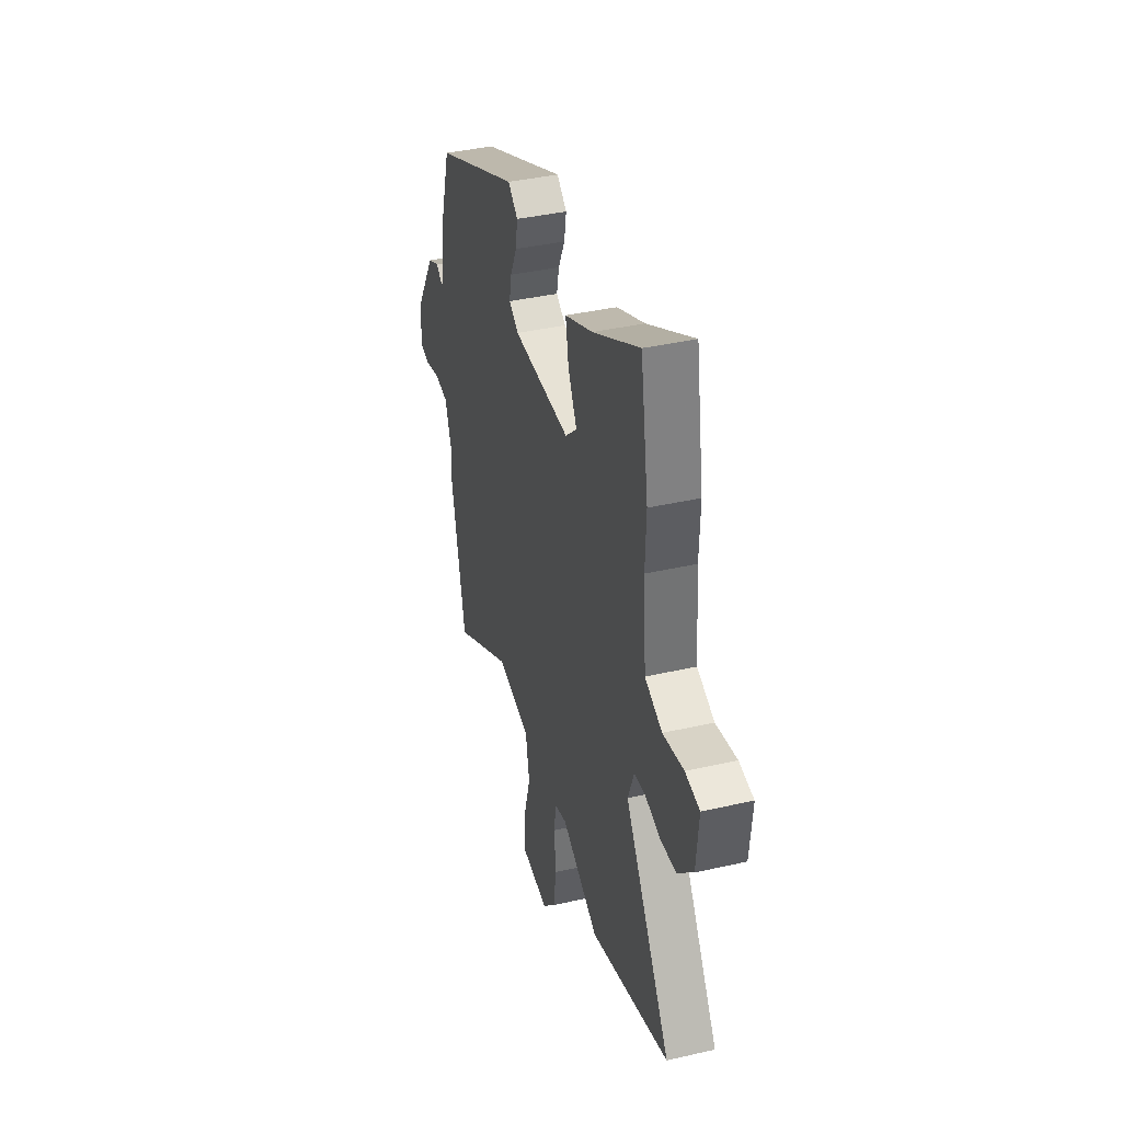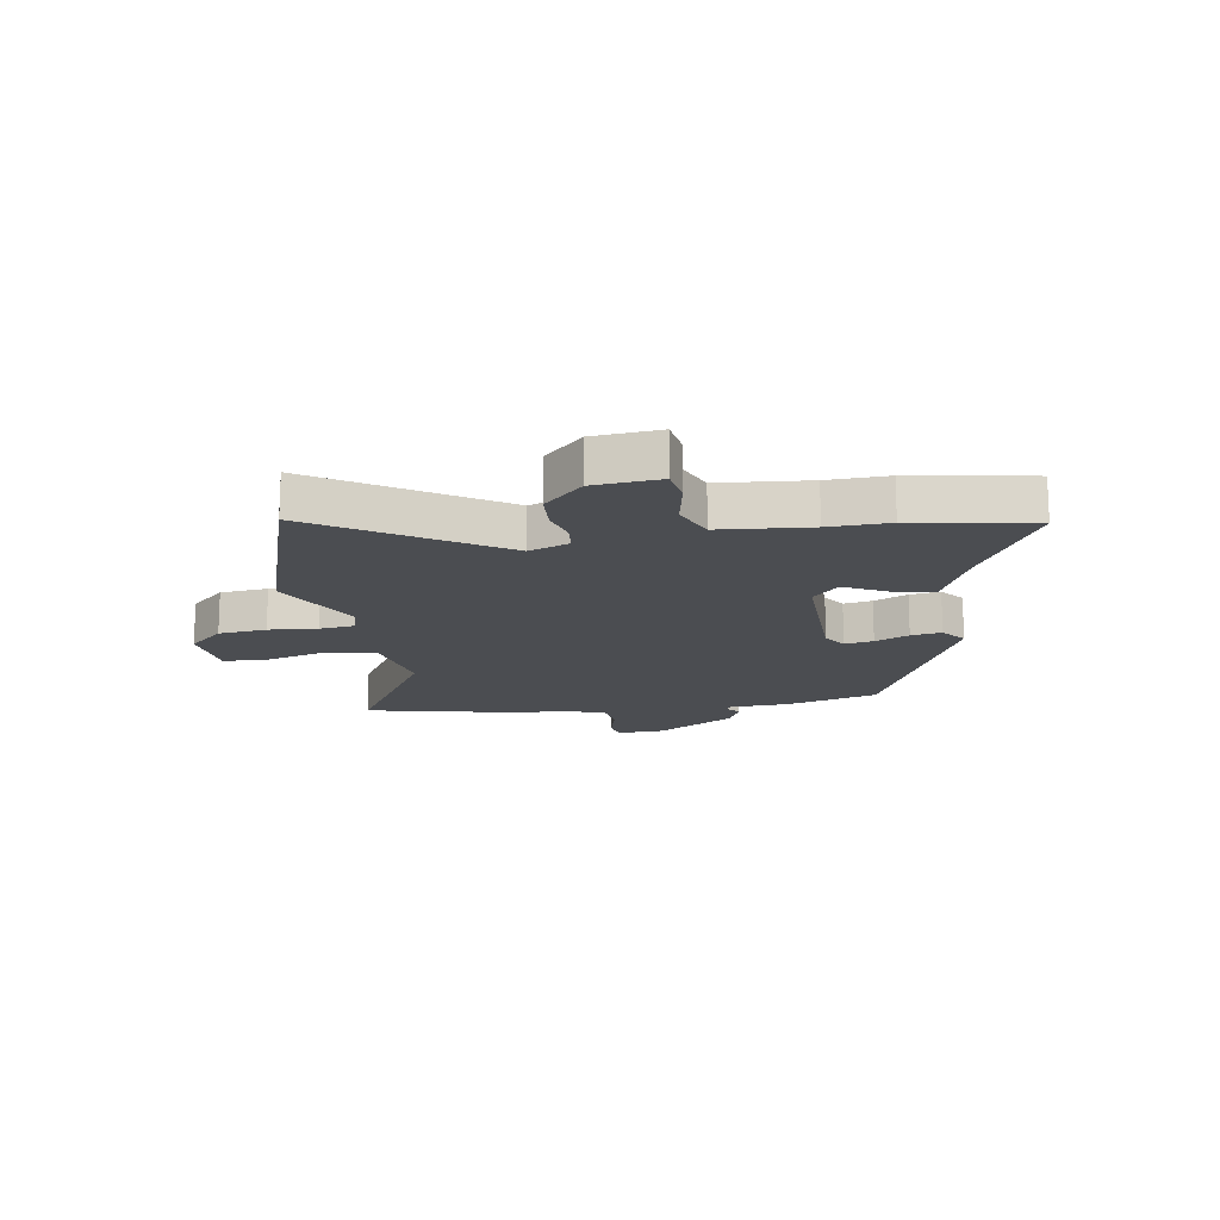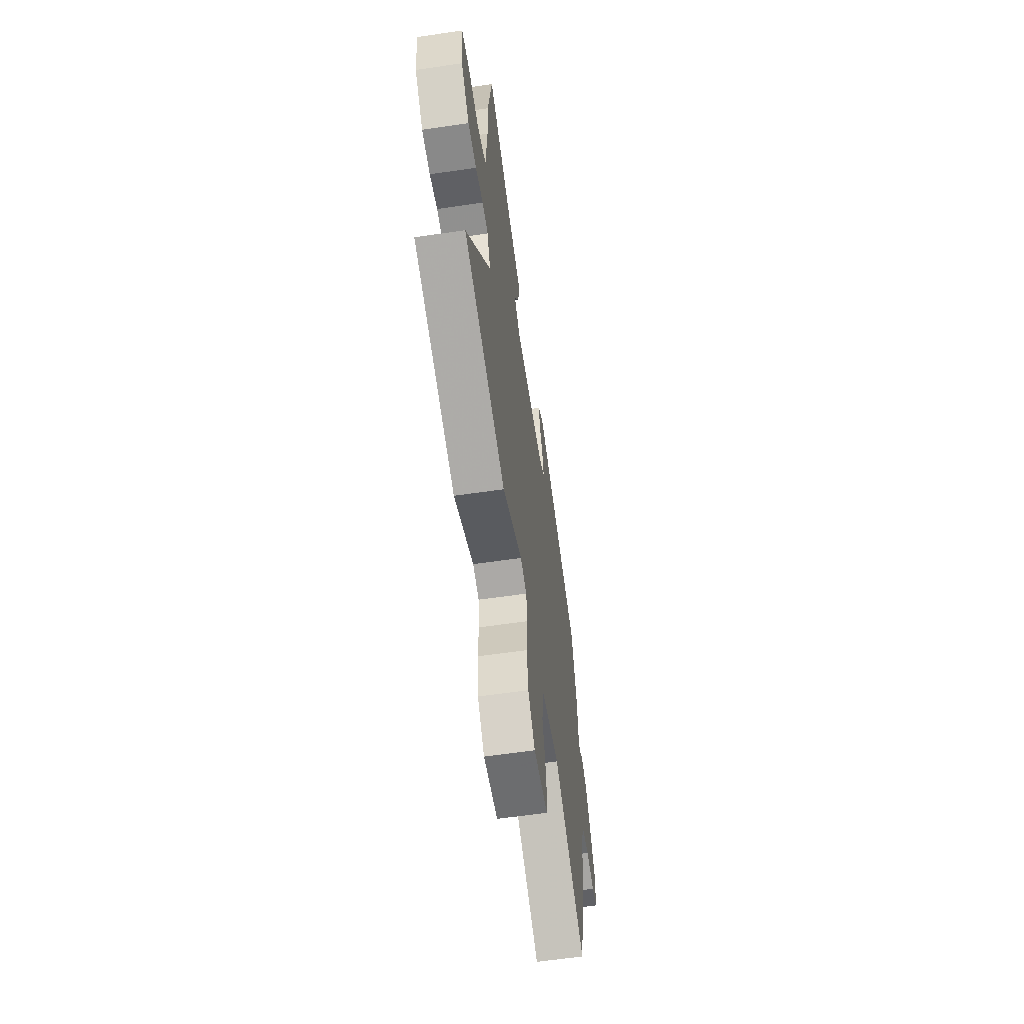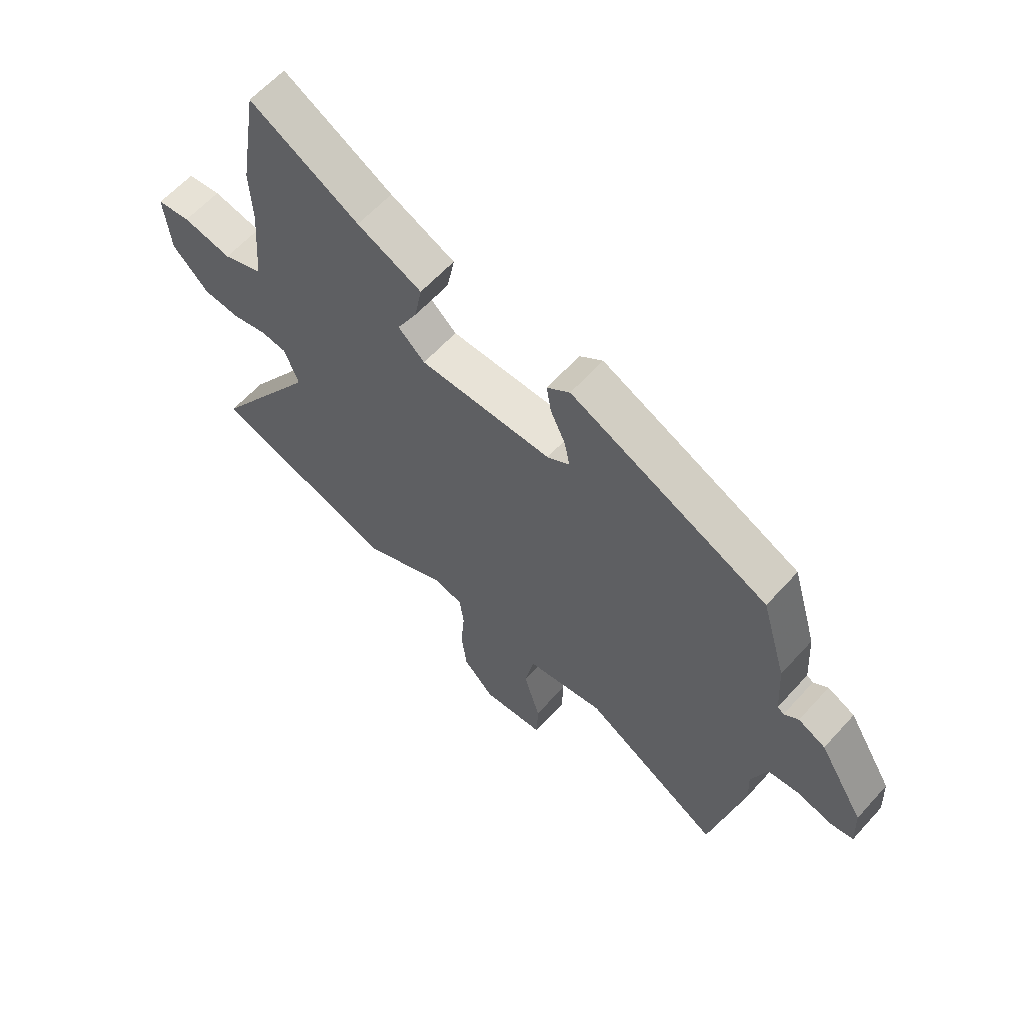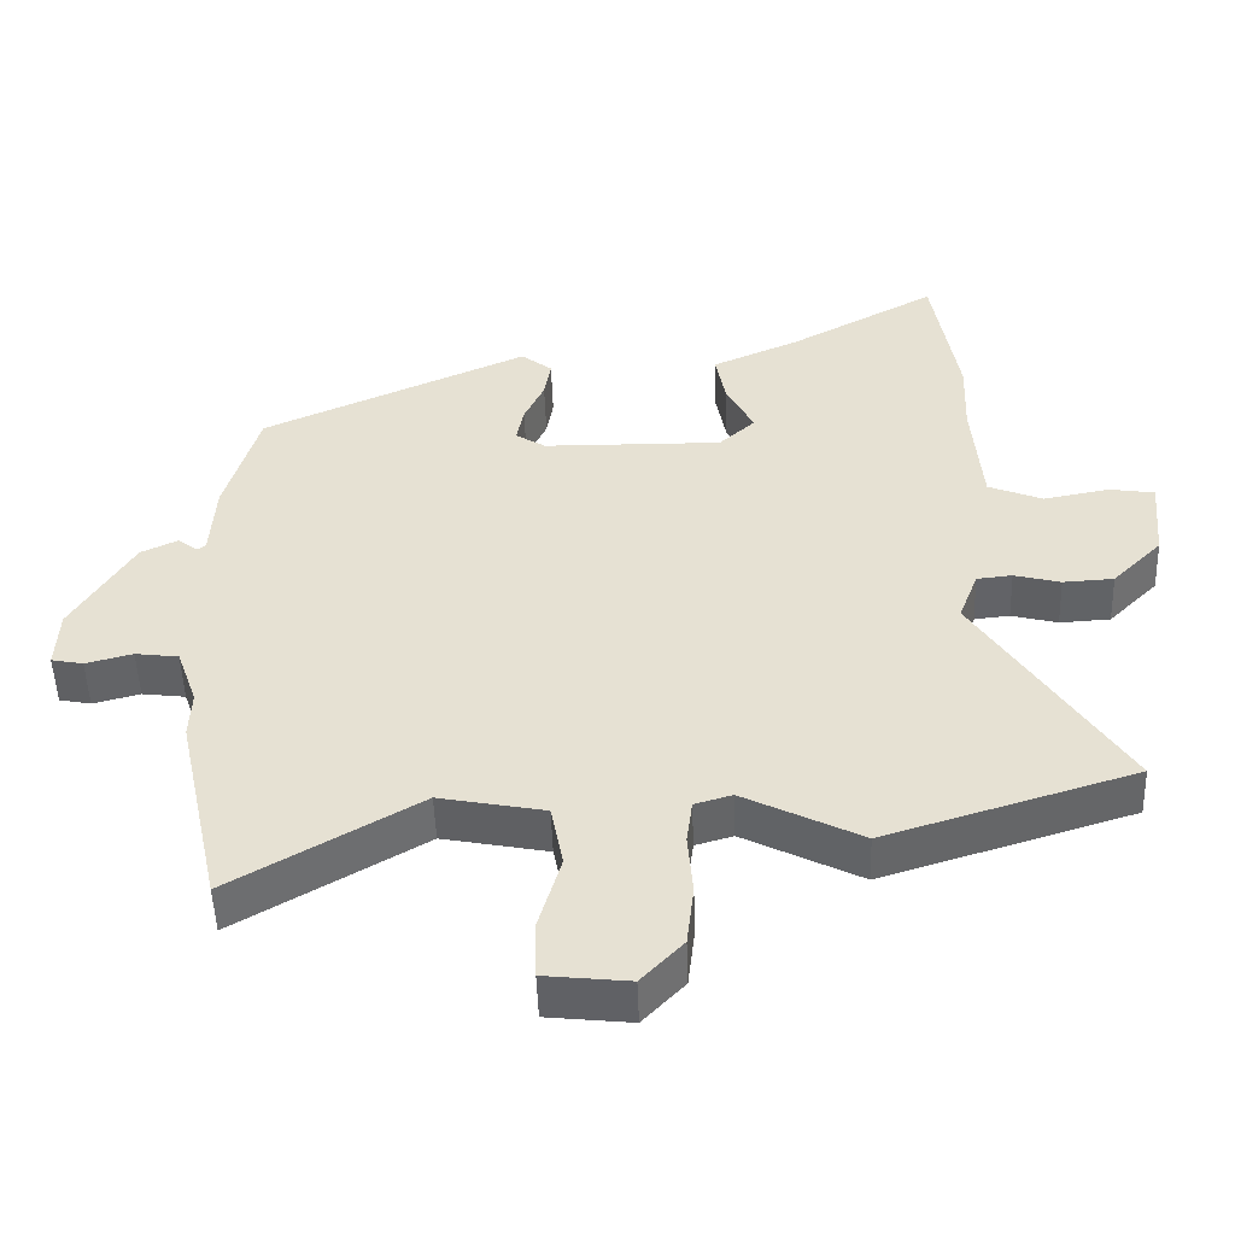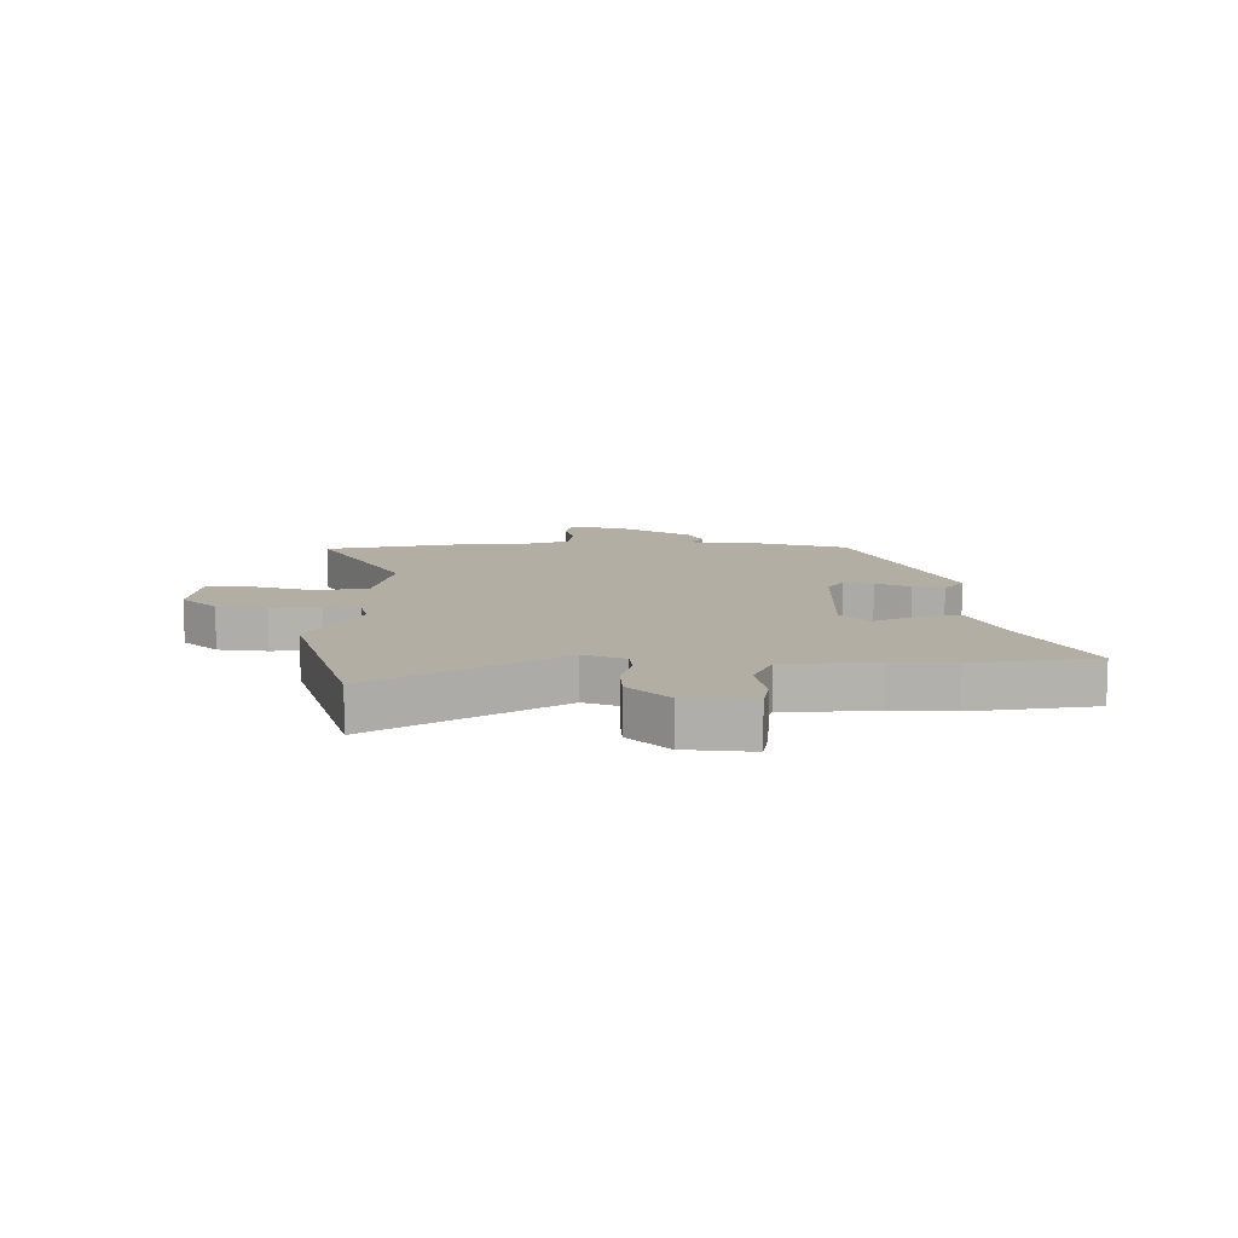
<metadata>
{"format":"obj","ext":"obj","renderer":"f3d","projection":"perspective","resolution":1024,"background":"white","views":[{"elev":39.2,"azim":-105.9,"up":"+Z"},{"elev":-15.8,"azim":-81.1,"up":"+Y"},{"elev":-60.0,"azim":-81.4,"up":"+Z"},{"elev":61.7,"azim":42.0,"up":"+Z"},{"elev":-50.4,"azim":-178.0,"up":"+Z"},{"elev":10.9,"azim":-89.5,"up":"+Y"}]}
</metadata>
<code>
v 0.537 0.07 -0.33
v 0.475 0.07 -0.615
v 0.216 0.07 -0.464
v 0.07 0.07 -0.493
v 0.053 0.07 -0.582
v 0.084 0.07 -0.688
v 0.082 0.07 -0.769
v -0.035 0.07 -0.782
v -0.093 0.07 -0.721
v -0.103 0.07 -0.636
v -0.096 0.07 -0.55
v -0.104 0.07 -0.488
v -0.156 0.07 -0.473
v -0.319 0.07 -0.556
v -0.665 0.07 -0.449
v -0.464 0.07 -0.135
v -0.491 0.07 -0.064
v -0.54 0.07 -0.059
v -0.604 0.07 -0.076
v -0.674 0.07 -0.072
v -0.743 0.07 -0.003
v -0.754 0.07 0.114
v -0.691 0.07 0.124
v -0.6 0.07 0.107
v -0.525 0.07 0.138
v -0.512 0.07 0.298
v -0.516 0.07 0.405
v -0.481 0.07 0.617
v -0.277 0.07 0.506
v -0.156 0.07 0.453
v -0.17 0.07 0.378
v -0.208 0.07 0.305
v -0.158 0.07 0.259
v 0.091 0.07 0.263
v 0.133 0.07 0.29
v 0.123 0.07 0.341
v 0.095 0.07 0.401
v 0.086 0.07 0.455
v 0.129 0.07 0.489
v 0.499 0.07 0.325
v 0.546 0.07 0.163
v 0.553 0.07 0.054
v 0.565 0.07 0.046
v 0.592 0.07 0.067
v 0.643 0.07 0.043
v 0.728 0.07 -0.097
v 0.732 0.07 -0.181
v 0.688 0.07 -0.19
v 0.623 0.07 -0.173
v 0.563 0.07 -0.181
v 0.534 0.07 -0.263
v 0.537 0 -0.33
v 0.475 0 -0.615
v 0.216 0 -0.464
v 0.07 0 -0.493
v 0.053 0 -0.582
v 0.084 0 -0.688
v 0.082 0 -0.769
v -0.035 0 -0.782
v -0.093 0 -0.721
v -0.103 0 -0.636
v -0.096 0 -0.55
v -0.104 0 -0.488
v -0.156 0 -0.473
v -0.319 0 -0.556
v -0.665 0 -0.449
v -0.464 0 -0.135
v -0.491 0 -0.064
v -0.54 0 -0.059
v -0.604 0 -0.076
v -0.674 0 -0.072
v -0.743 0 -0.003
v -0.754 0 0.114
v -0.691 0 0.124
v -0.6 0 0.107
v -0.525 0 0.138
v -0.512 0 0.298
v -0.516 0 0.405
v -0.481 0 0.617
v -0.277 0 0.506
v -0.156 0 0.453
v -0.17 0 0.378
v -0.208 0 0.305
v -0.158 0 0.259
v 0.091 0 0.263
v 0.133 0 0.29
v 0.123 0 0.341
v 0.095 0 0.401
v 0.086 0 0.455
v 0.129 0 0.489
v 0.499 0 0.325
v 0.546 0 0.163
v 0.553 0 0.054
v 0.565 0 0.046
v 0.592 0 0.067
v 0.643 0 0.043
v 0.728 0 -0.097
v 0.732 0 -0.181
v 0.688 0 -0.19
v 0.623 0 -0.173
v 0.563 0 -0.181
v 0.534 0 -0.263
f 46 47 48 49
f 46 49 50
f 43 44 45 46
f 42 43 46 50
f 41 42 50 51
f 39 40 41 51
f 36 37 38 39
f 35 36 39 51
f 29 30 31 32
f 27 28 29 32
f 26 27 32 33
f 25 26 33
f 24 25 33 34
f 22 23 24
f 21 22 24
f 18 19 20 21
f 17 18 21 24
f 13 14 15 16
f 12 13 16 17
f 8 9 10 11
f 8 11 12
f 5 6 7 8
f 4 5 8 12
f 3 4 12 17
f 1 2 3
f 34 35 51 1
f 17 24 34
f 1 3 17 34
f 100 99 98 97
f 101 100 97
f 97 96 95 94
f 101 97 94 93
f 102 101 93 92
f 102 92 91 90
f 90 89 88 87
f 102 90 87 86
f 83 82 81 80
f 83 80 79 78
f 84 83 78 77
f 84 77 76
f 85 84 76 75
f 75 74 73
f 75 73 72
f 72 71 70 69
f 75 72 69 68
f 67 66 65 64
f 68 67 64 63
f 62 61 60 59
f 63 62 59
f 59 58 57 56
f 63 59 56 55
f 68 63 55 54
f 54 53 52
f 52 102 86 85
f 85 75 68
f 85 68 54 52
f 1 52 53 2
f 2 53 54 3
f 3 54 55 4
f 4 55 56 5
f 5 56 57 6
f 6 57 58 7
f 7 58 59 8
f 8 59 60 9
f 9 60 61 10
f 10 61 62 11
f 11 62 63 12
f 12 63 64 13
f 13 64 65 14
f 14 65 66 15
f 15 66 67 16
f 16 67 68 17
f 17 68 69 18
f 18 69 70 19
f 19 70 71 20
f 20 71 72 21
f 21 72 73 22
f 22 73 74 23
f 23 74 75 24
f 24 75 76 25
f 25 76 77 26
f 26 77 78 27
f 27 78 79 28
f 28 79 80 29
f 29 80 81 30
f 30 81 82 31
f 31 82 83 32
f 32 83 84 33
f 33 84 85 34
f 34 85 86 35
f 35 86 87 36
f 36 87 88 37
f 37 88 89 38
f 38 89 90 39
f 39 90 91 40
f 40 91 92 41
f 41 92 93 42
f 42 93 94 43
f 43 94 95 44
f 44 95 96 45
f 45 96 97 46
f 46 97 98 47
f 47 98 99 48
f 48 99 100 49
f 49 100 101 50
f 50 101 102 51
f 51 102 52 1

</code>
